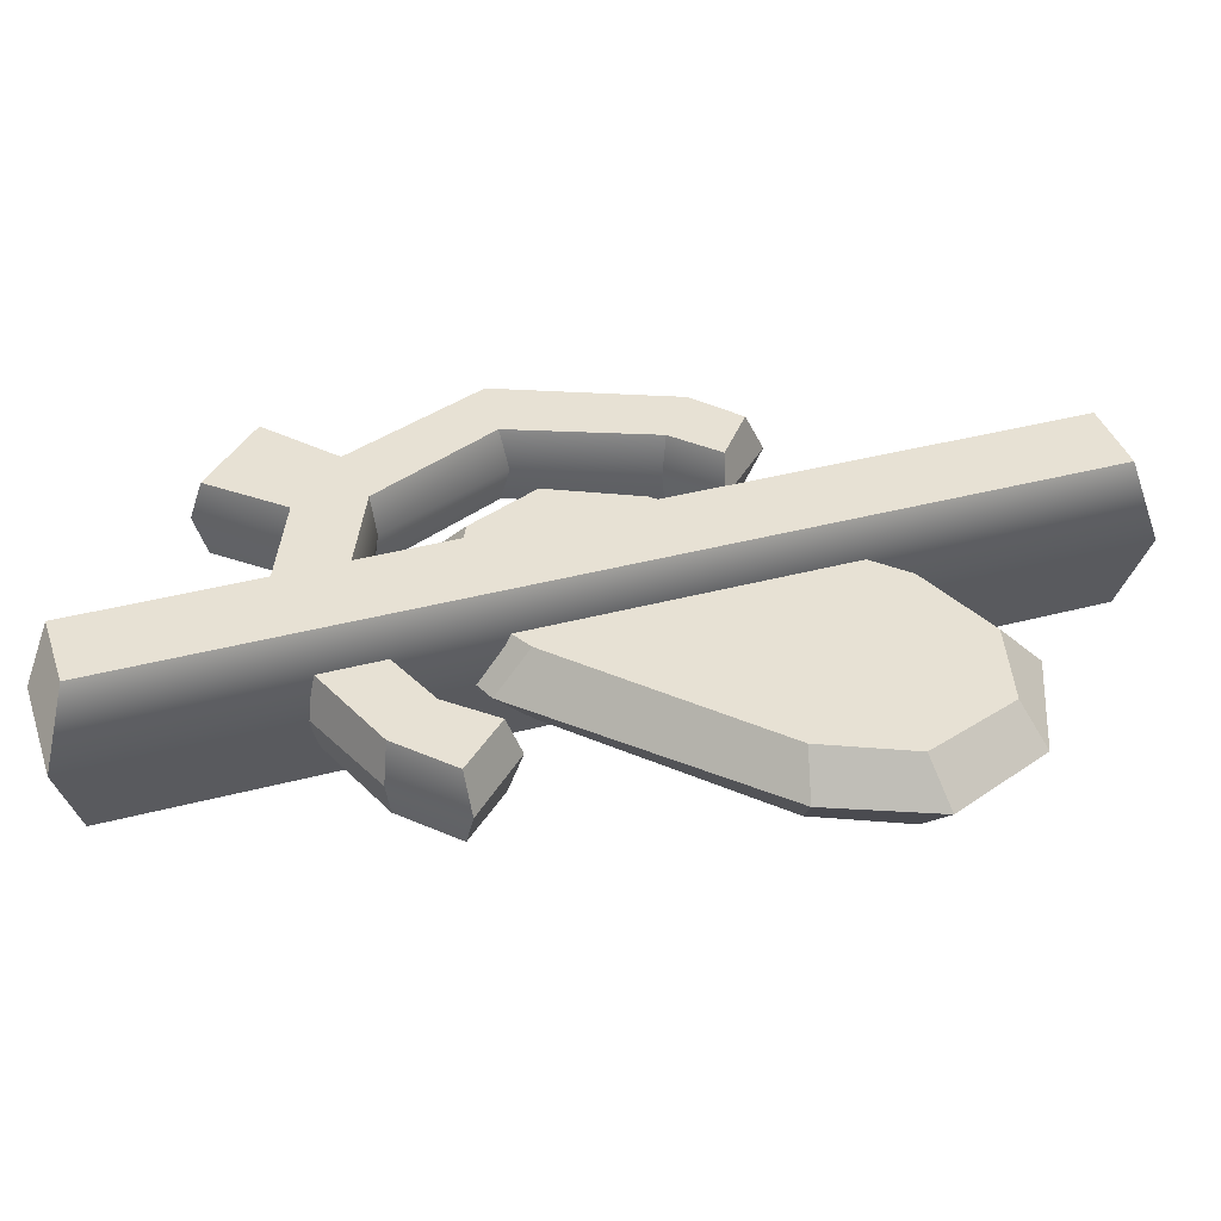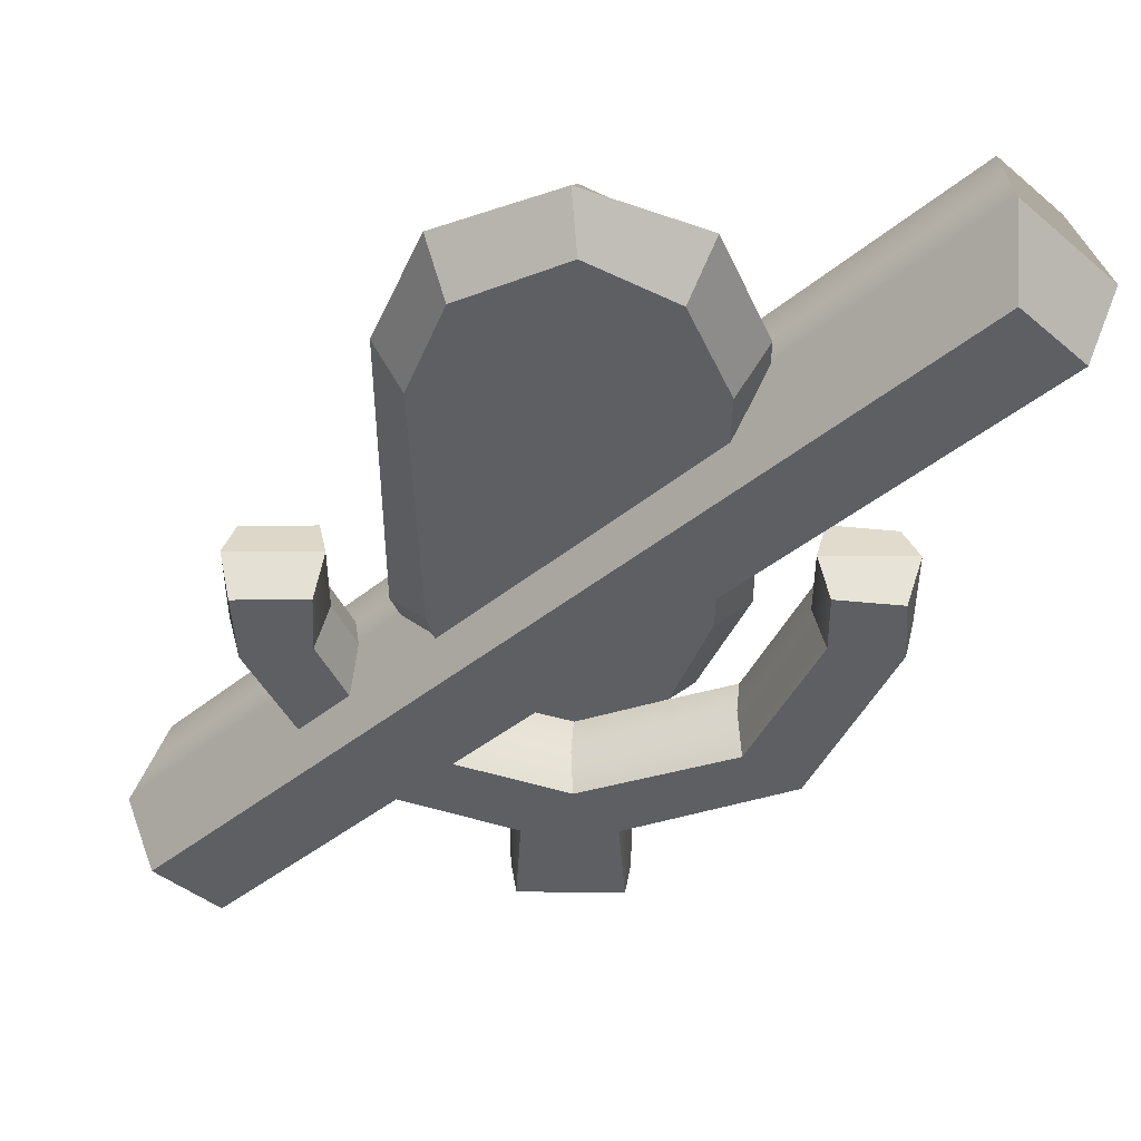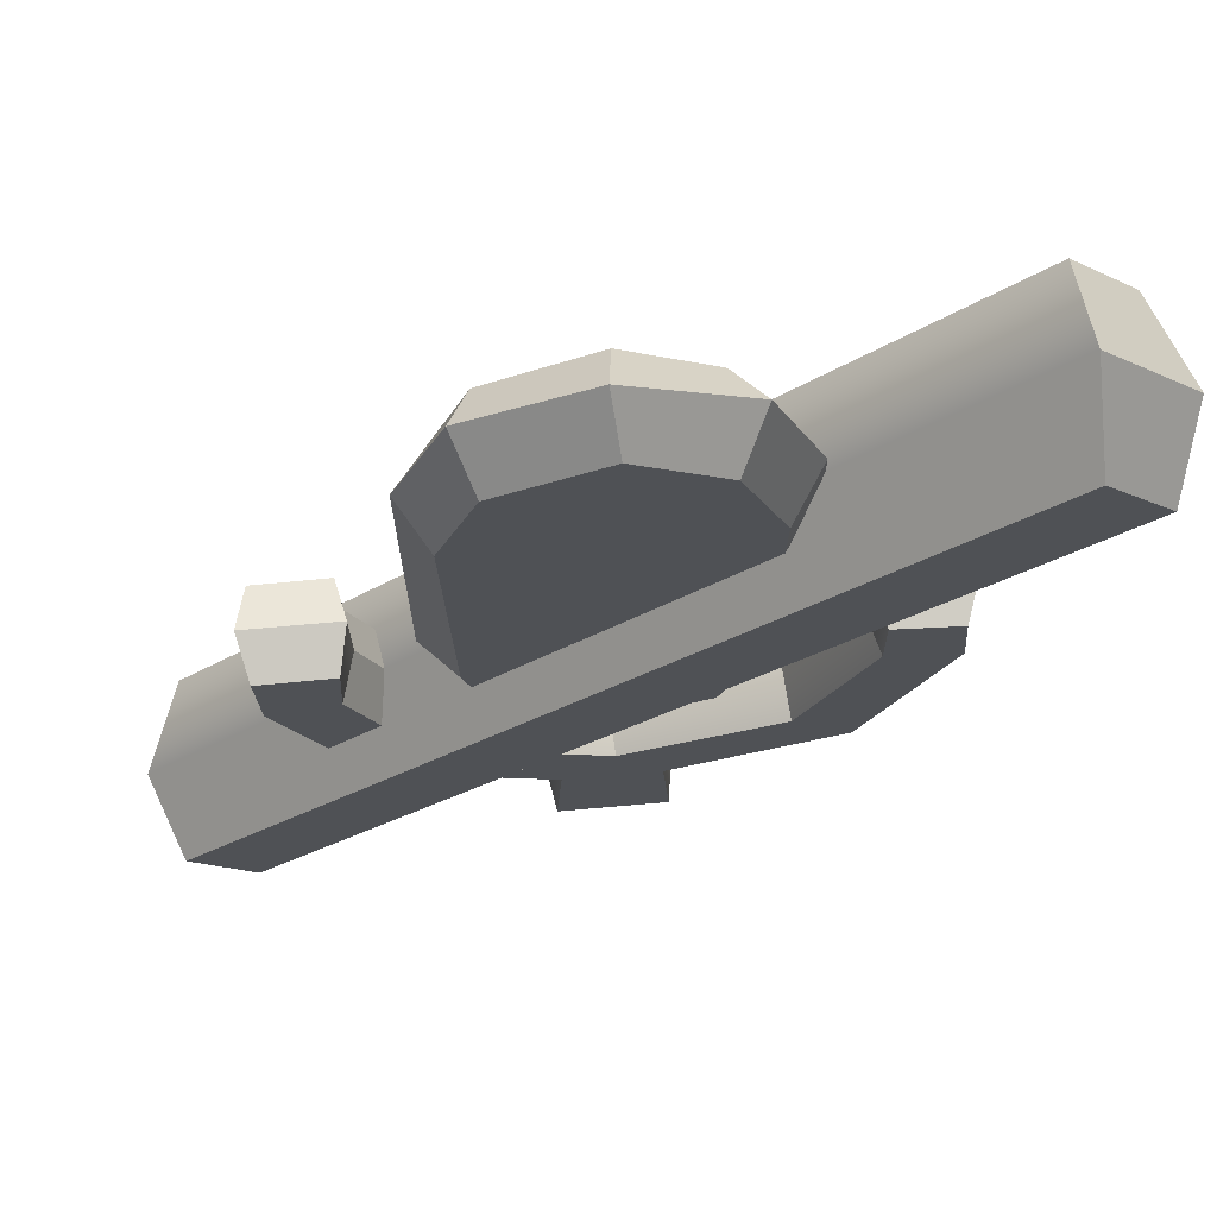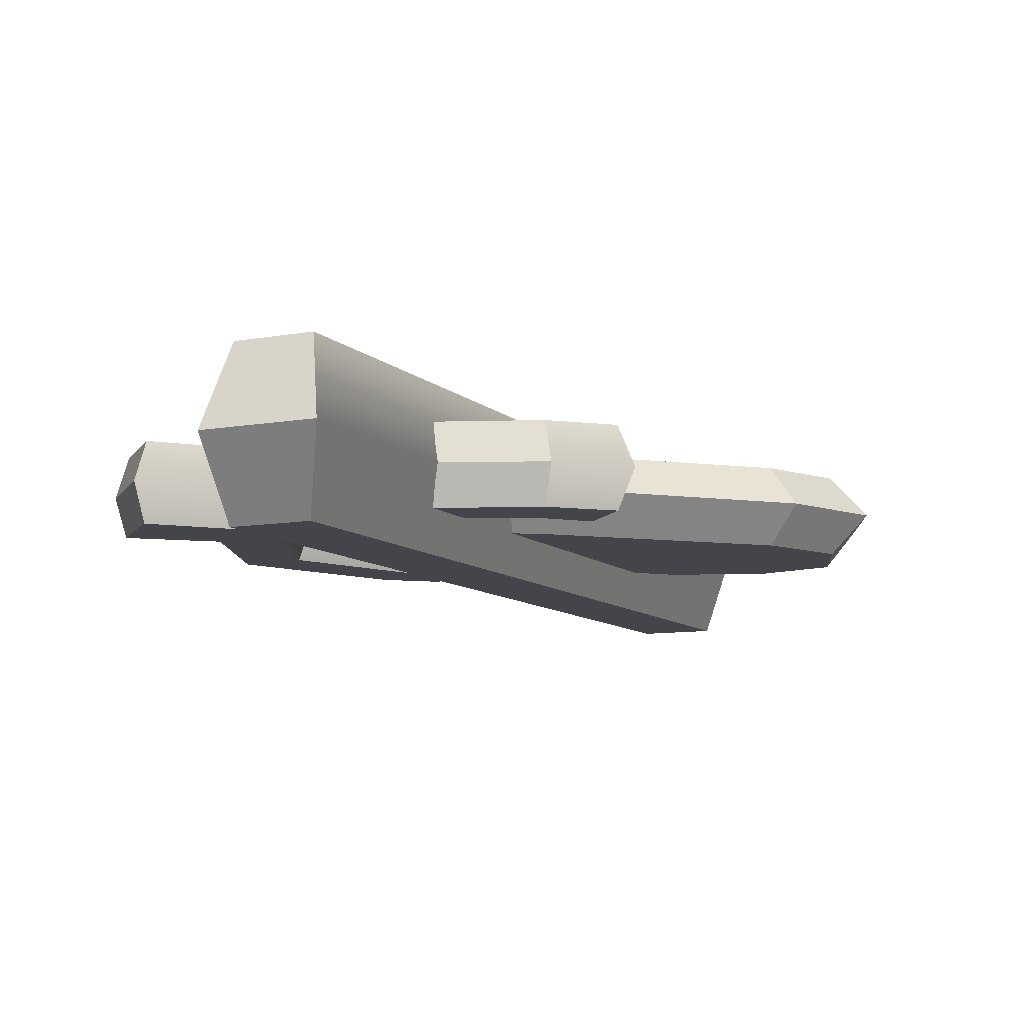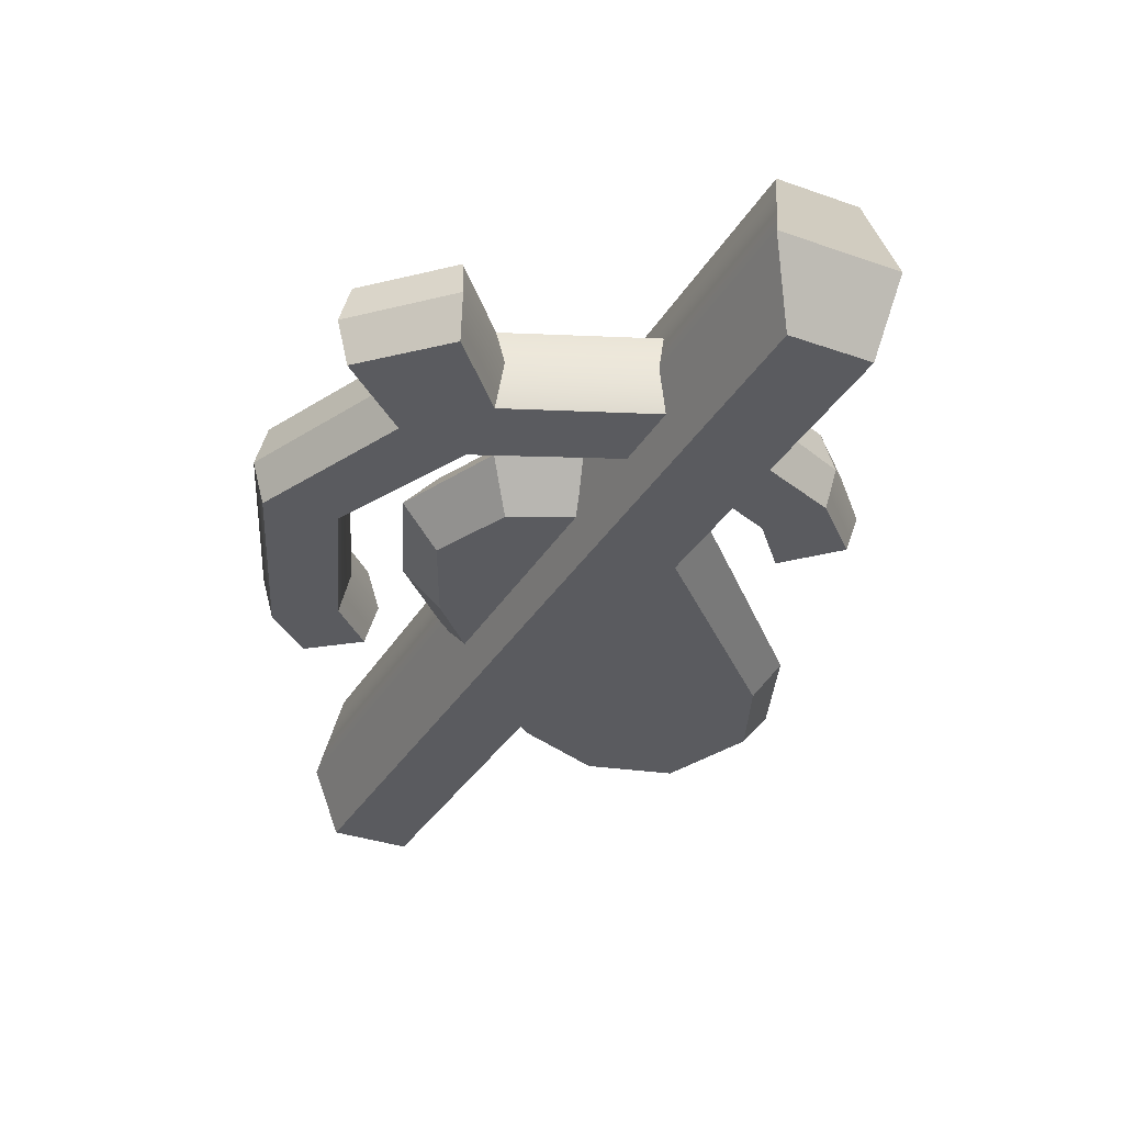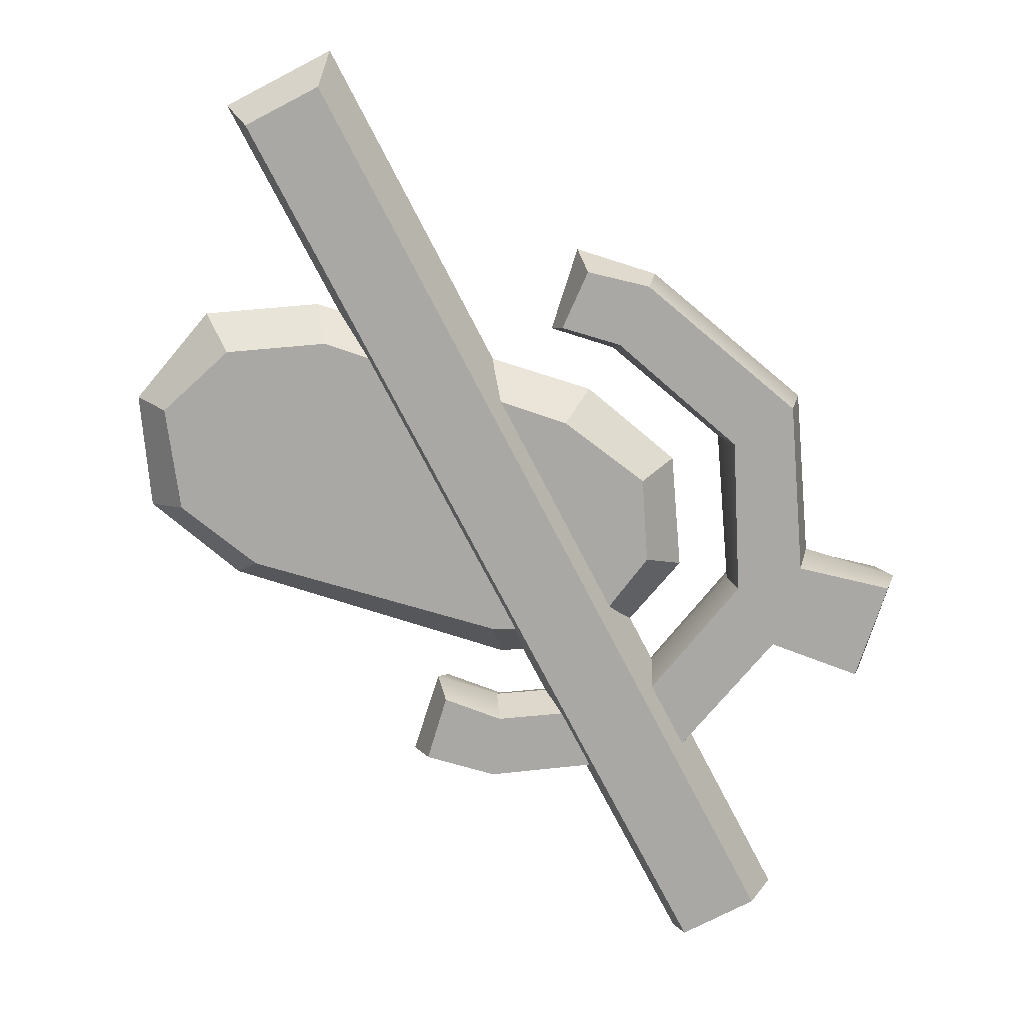
<metadata>
{"format":"obj","ext":"obj","renderer":"f3d","projection":"perspective","resolution":1024,"background":"white","views":[{"elev":39.5,"azim":116.8,"up":"+Z"},{"elev":48.2,"azim":-179.4,"up":"+Y"},{"elev":69.6,"azim":174.9,"up":"+Y"},{"elev":-9.3,"azim":70.3,"up":"+Z"},{"elev":-33.1,"azim":19.0,"up":"+Z"},{"elev":-74.9,"azim":-107.6,"up":"+Z"}]}
</metadata>
<code>
v 4.366 16.22 2
v -0.2456 18.37 2
v -4.052 16.18 2
v -5.939 11.66 2
v 6.055 11.82 2
v -5.211 17.84 0
v -0 20 -0
v 5.211 17.84 0
v 7.369 12.63 -0
v -7.369 12.63 -0
v 7.369 -1.785 0
v 5.211 -6.996 0
v 5.756 -0.738 2
v 4.362 -5.556 2
v -0 -9.154 -0
v -0.1703 -7.179 2
v -5.211 -6.996 -0
v -4.038 -5.655 2
v -7.369 -1.785 0
v -5.709 -1.007 2
v 4.366 16.22 -2
v -0.2456 18.37 -2
v -4.052 16.18 -2
v -5.939 11.66 -2
v 6.055 11.82 -2
v 5.756 -0.738 -2
v 4.362 -5.556 -2
v -0.1703 -7.179 -2
v -4.038 -5.655 -2
v -5.709 -1.007 -2
v 9.769 -2.263 0
v 7.048 -8.833 0
v 10.36 -2.601 2
v 7.607 -9.09 2
v 0 -11.75 0
v -0.1071 -12.13 2
v -7.048 -8.833 0
v -7.236 -9.464 2
v -9.769 -2.263 -0
v -10.32 -2.35 2
v 9.769 0.9968 -0
v 10.19 0.3855 2
v -9.769 0.9968 0
v -10.27 0.633 2
v 13.97 -3.098 0
v 10.26 -12.05 0
v 13.42 -3.208 2
v 9.643 -11.75 2
v -10.26 -12.05 0
v -9.865 -11.64 2
v -13.97 -3.098 0
v -13.52 -2.809 2
v 13.97 0.9968 0
v 13.52 0.3266 2
v -13.97 0.9968 0
v -13.3 0.2951 2
v 2.727 -15.17 0
v -2.727 -15.17 -0
v -2.107 -14.82 2
v 2.177 -14.82 2
v -2.727 -20 0
v 2.727 -20 -0
v 2.431 -19.42 2
v -2.446 -19.45 2
v 10.36 -2.601 -2
v 7.607 -9.09 -2
v -0.1071 -12.13 -2
v -7.236 -9.464 -2
v -10.32 -2.35 -2
v 10.19 0.3855 -2
v -10.27 0.633 -2
v 13.42 -3.208 -2
v 9.643 -11.75 -2
v -9.865 -11.64 -2
v -13.52 -2.809 -2
v 13.52 0.3266 -2
v -13.3 0.2951 -2
v -2.107 -14.82 -2
v 2.177 -14.82 -2
v 2.431 -19.42 -2
v -2.446 -19.45 -2
v 15.33 -18.04 4
v 18.11 -15.27 4
v -18.07 15.36 4
v -15.29 18.14 4
v -19.56 15.55 -0
v 15.53 -19.53 -0
v 19.6 -15.46 -0
v -15.49 19.63 -0
v 15.33 -18.04 -4
v 18.11 -15.27 -4
v -18.07 15.36 -4
v -15.29 18.14 -4
f 1 2 3
f 7 6 3 2
f 8 7 2 1
f 9 8 1 5
f 12 11 13 14
f 15 12 14 16
f 17 15 16 18
f 19 17 18 20
f 6 10 4 3
f 13 20 18 14
f 9 5 13 11
f 4 10 19 20
f 5 4 20 13
f 21 23 22
f 7 22 23 6
f 8 21 22 7
f 9 25 21 8
f 12 27 26 11
f 15 28 27 12
f 17 29 28 15
f 19 30 29 17
f 6 23 24 10
f 29 27 28
f 9 11 26 25
f 24 30 19 10
f 25 26 30 24
f 14 18 16
f 1 3 4 5
f 21 25 24 23
f 26 27 29 30
f 46 45 47 48
f 60 57 46 48
f 49 58 59 50
f 51 49 50 52
f 53 54 47 45
f 56 55 51 52
f 33 34 48 47
f 34 36 60 48
f 36 38 50 59
f 38 40 52 50
f 41 42 54 53
f 42 33 47 54
f 44 43 55 56
f 40 44 56 52
f 41 31 33 42
f 31 32 34 33
f 32 35 36 34
f 35 37 38 36
f 37 39 40 38
f 39 43 44 40
f 61 62 63 64
f 59 60 36
f 57 60 63 62
f 60 59 64 63
f 59 58 61 64
f 46 73 72 45
f 79 73 46 57
f 49 74 78 58
f 51 75 74 49
f 53 45 72 76
f 77 75 51 55
f 65 72 73 66
f 66 73 79 67
f 67 78 74 68
f 68 74 75 69
f 41 53 76 70
f 70 76 72 65
f 71 77 55 43
f 69 75 77 71
f 41 70 65 31
f 31 65 66 32
f 32 66 67 35
f 35 67 68 37
f 37 68 69 39
f 39 69 71 43
f 61 81 80 62
f 78 67 79
f 57 62 80 79
f 79 80 81 78
f 78 81 61 58
f 82 83 85 84
f 84 85 89 86
f 87 88 83 82
f 83 88 89 85
f 87 82 84 86
f 90 92 93 91
f 92 86 89 93
f 87 90 91 88
f 91 93 89 88
f 87 86 92 90

</code>
